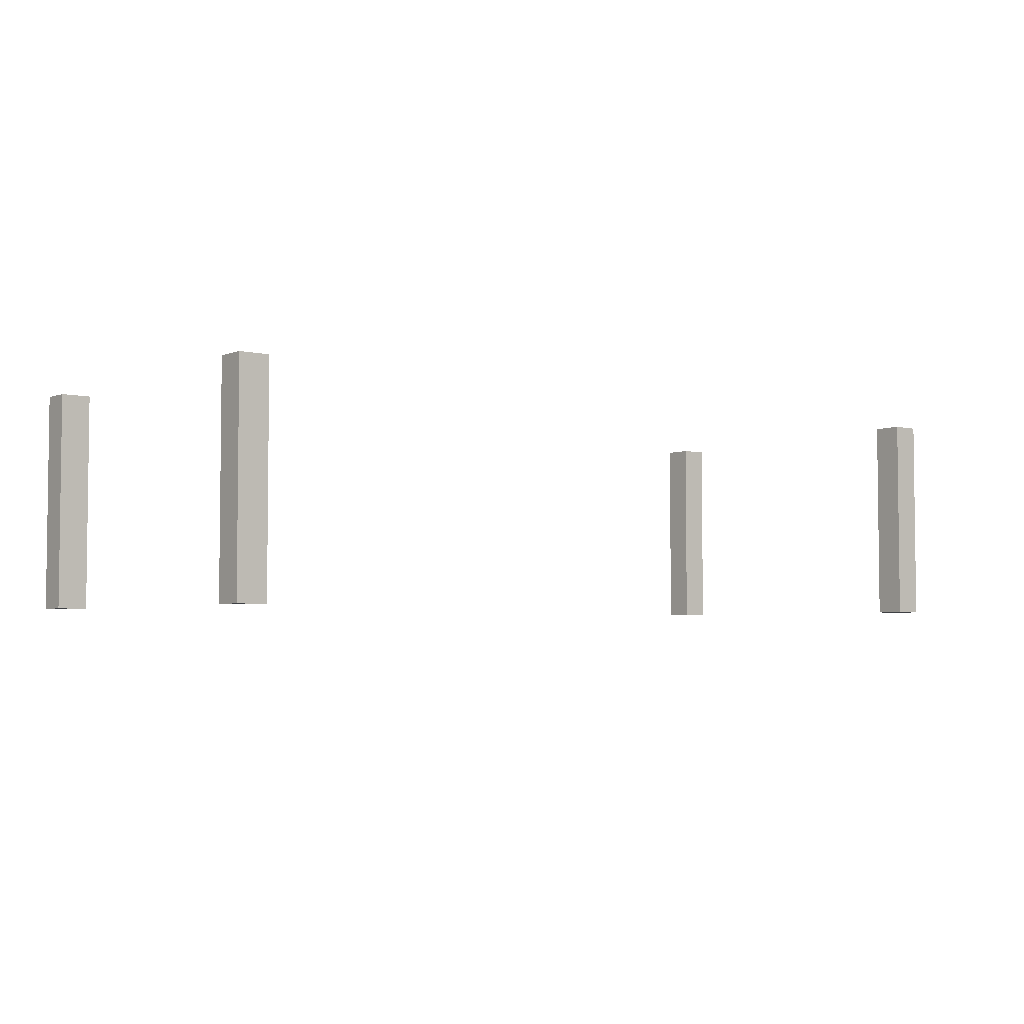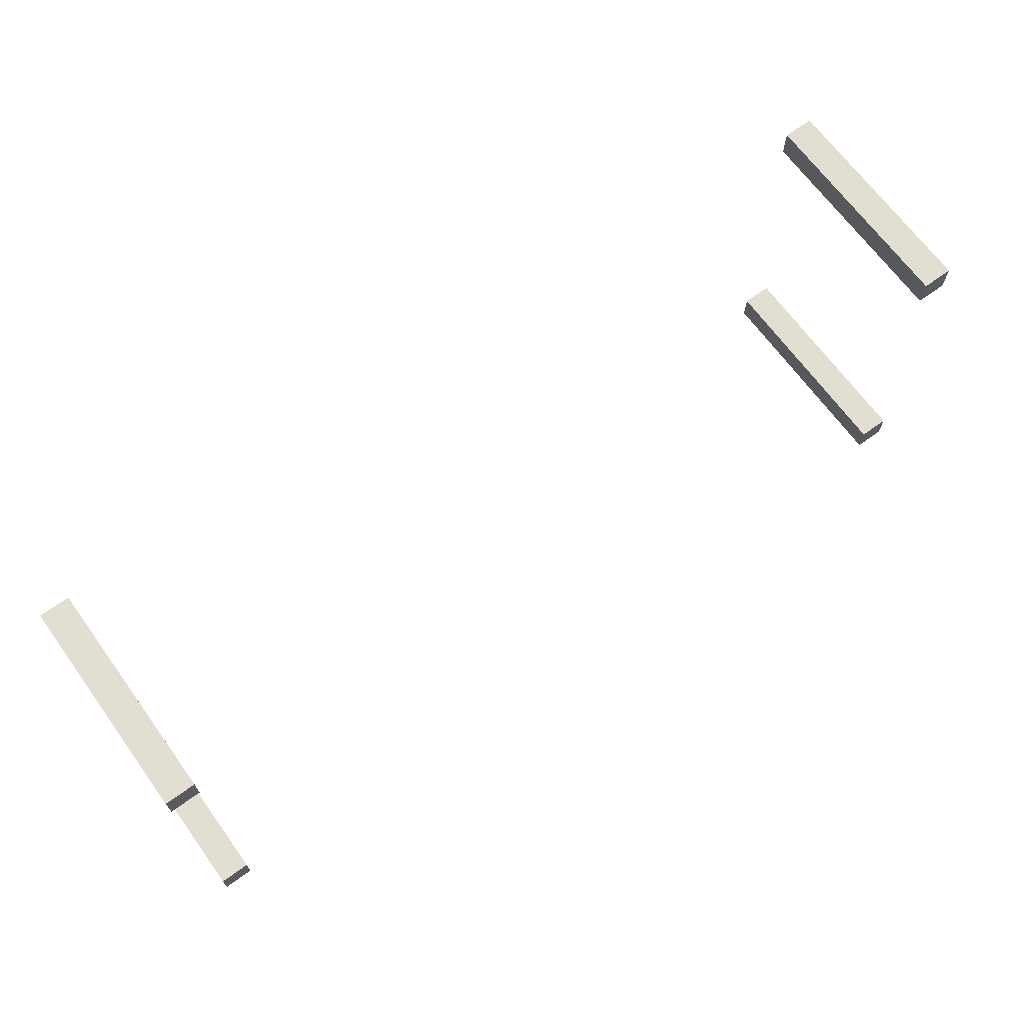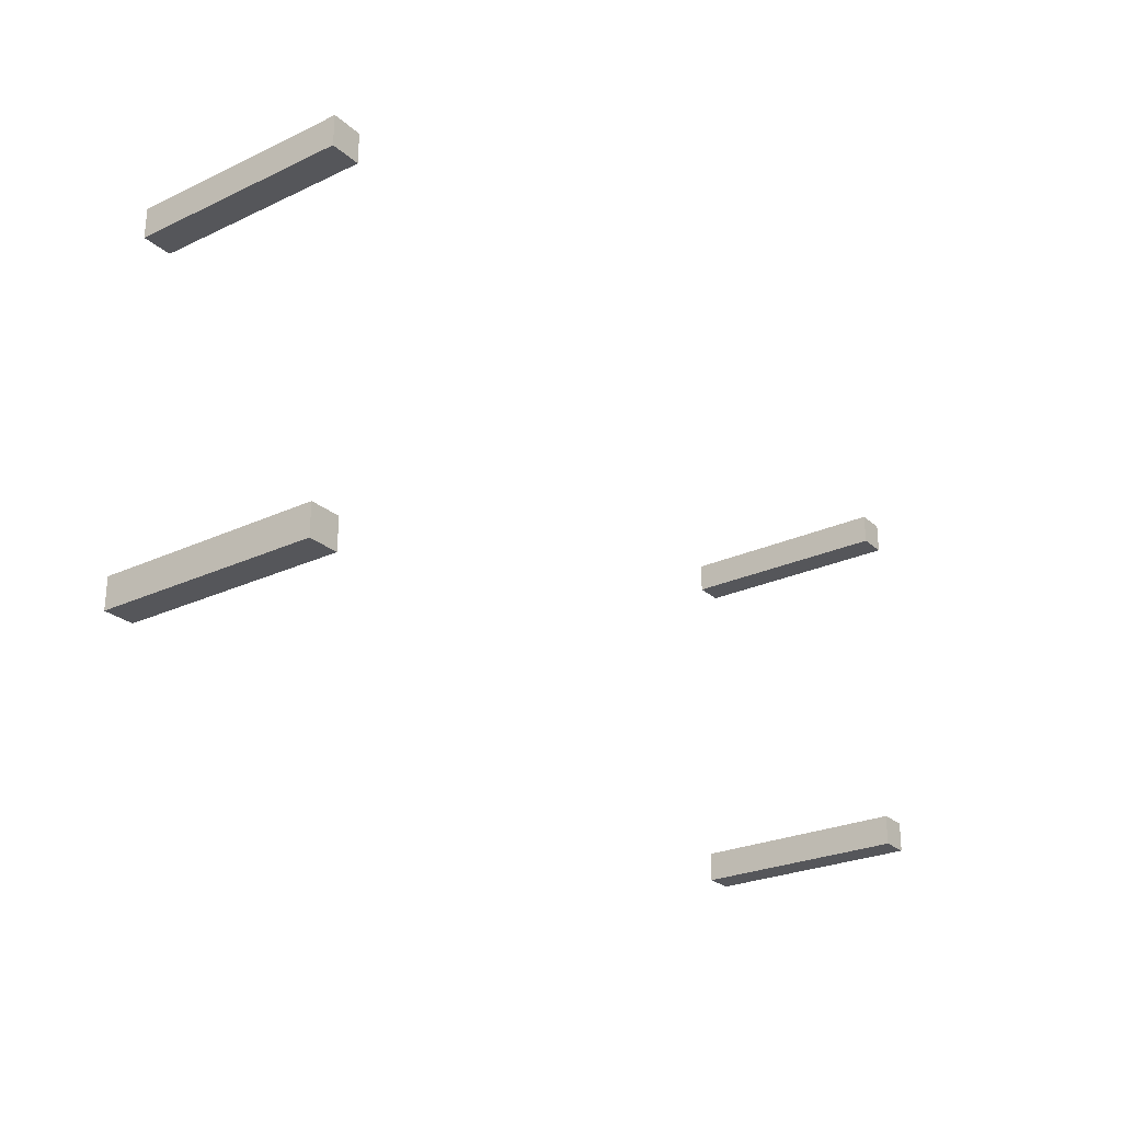
<metadata>
{"format":"obj","ext":"obj","renderer":"f3d","projection":"perspective","resolution":1024,"background":"white","views":[{"elev":-4.0,"azim":141.0,"up":"+Z"},{"elev":67.8,"azim":144.0,"up":"+Y"},{"elev":-25.9,"azim":-53.7,"up":"+Y"}]}
</metadata>
<code>
o MeshShelvingUnit_206_0_GeomSubset_1
v -0.325 -0.007174 -0.957
v 0.325 -0.007177 -0.957
v 0.325 0.2928 -0.957
v -0.325 0.2928 -0.957
v -0.325 -0.007174 1.093
v -0.325 0.2928 1.093
v 0.325 0.2928 1.093
v 0.325 -0.007177 1.093
v 0.3025 0.2528 1.071
v 0.3025 0.2528 -0.9345
v -0.3025 0.2528 -0.9345
v -0.3025 0.2528 1.071
v -0.3025 -0.007174 -0.9345
v 0.3025 -0.007177 -0.9345
v 0.3025 -0.007177 1.071
v -0.3025 -0.007174 1.071
v 0.3025 0.2528 0.761
v 0.3025 -0.007177 0.761
v 0.3025 -0.007177 0.793
v 0.3025 0.2528 0.793
v -0.3025 -0.007174 0.761
v -0.3025 -0.007174 0.7931
v -0.3025 0.2528 0.761
v -0.3025 0.2528 0.7931
v 0.3025 0.2528 0.477
v 0.3025 -0.007177 0.477
v 0.3025 -0.007177 0.509
v 0.3025 0.2528 0.509
v -0.3025 -0.007174 0.477
v -0.3025 -0.007174 0.509
v -0.3025 0.2528 0.477
v -0.3025 0.2528 0.509
v 0.3025 0.2528 0.177
v 0.3025 -0.007177 0.177
v 0.3025 -0.007177 0.209
v 0.3025 0.2528 0.209
v -0.3025 -0.007174 0.177
v -0.3025 -0.007174 0.209
v -0.3025 0.2528 0.177
v -0.3025 0.2528 0.209
v 0.285 0.01782 -1.107
v 0.305 0.01783 -1.107
v 0.305 0.03782 -1.107
v 0.285 0.03782 -1.107
v 0.285 0.01782 -0.962
v 0.285 0.03782 -0.962
v 0.305 0.03782 -0.962
v 0.305 0.01783 -0.962
v 0.285 0.2528 -1.107
v 0.305 0.2528 -1.107
v 0.305 0.2728 -1.107
v 0.285 0.2728 -1.107
v 0.285 0.2528 -0.962
v 0.285 0.2728 -0.962
v 0.305 0.2728 -0.962
v 0.305 0.2528 -0.962
v -0.305 0.01782 -1.107
v -0.285 0.01782 -1.107
v -0.285 0.03782 -1.107
v -0.305 0.03782 -1.107
v -0.305 0.01782 -0.962
v -0.305 0.03782 -0.962
v -0.285 0.03782 -0.962
v -0.285 0.01782 -0.962
v -0.305 0.2528 -1.107
v -0.285 0.2528 -1.107
v -0.285 0.2728 -1.107
v -0.305 0.2728 -1.107
v -0.305 0.2528 -0.962
v -0.305 0.2728 -0.962
v -0.285 0.2728 -0.962
v -0.285 0.2528 -0.962
f 41 43 42
f 41 44 43
f 45 44 41
f 45 46 44
f 46 43 44
f 46 47 43
f 47 42 43
f 47 48 42
f 48 41 42
f 48 45 41
f 45 47 46
f 45 48 47
f 49 51 50
f 49 52 51
f 53 52 49
f 53 54 52
f 54 51 52
f 54 55 51
f 55 50 51
f 55 56 50
f 56 49 50
f 56 53 49
f 53 55 54
f 53 56 55
f 57 59 58
f 57 60 59
f 61 60 57
f 61 62 60
f 62 59 60
f 62 63 59
f 63 58 59
f 63 64 58
f 64 57 58
f 64 61 57
f 61 63 62
f 61 64 63
f 65 67 66
f 65 68 67
f 69 68 65
f 69 70 68
f 70 67 68
f 70 71 67
f 71 66 67
f 71 72 66
f 72 65 66
f 72 69 65
f 69 71 70
f 69 72 71

</code>
